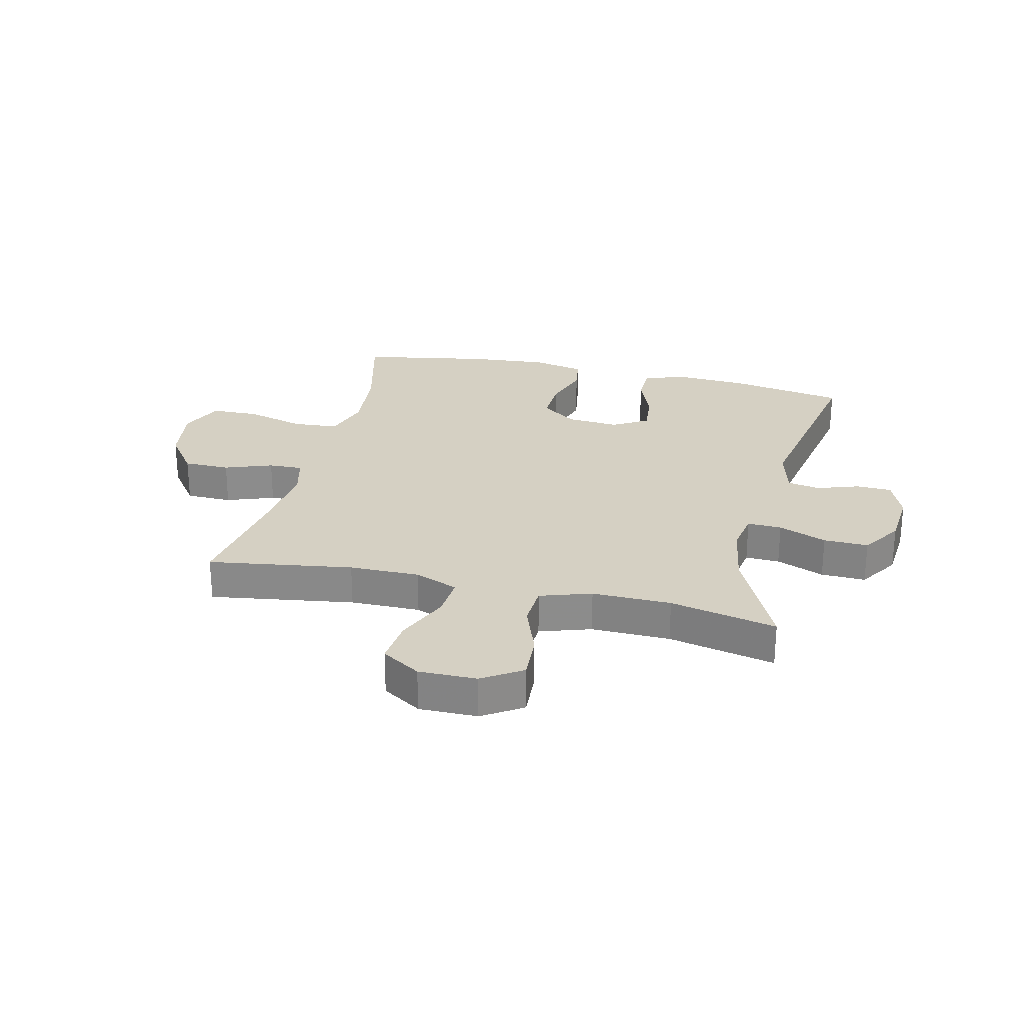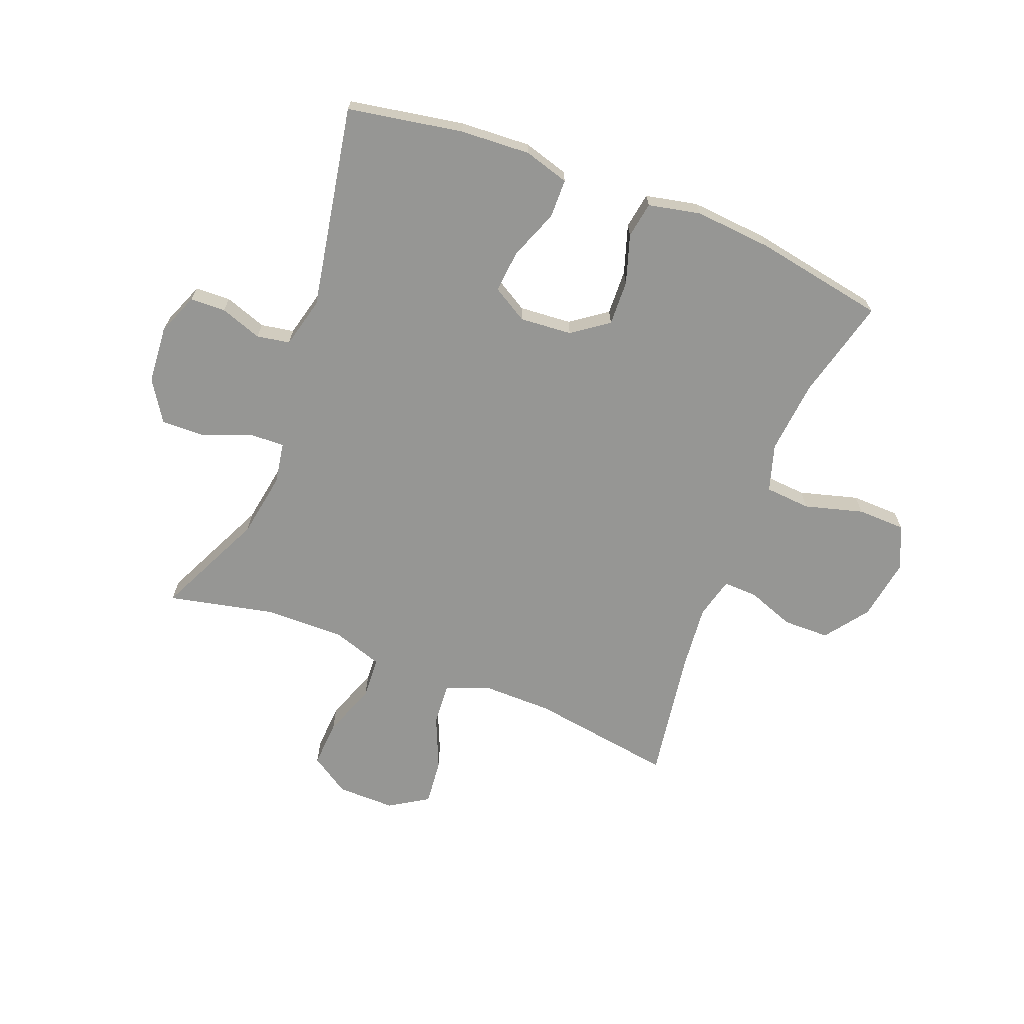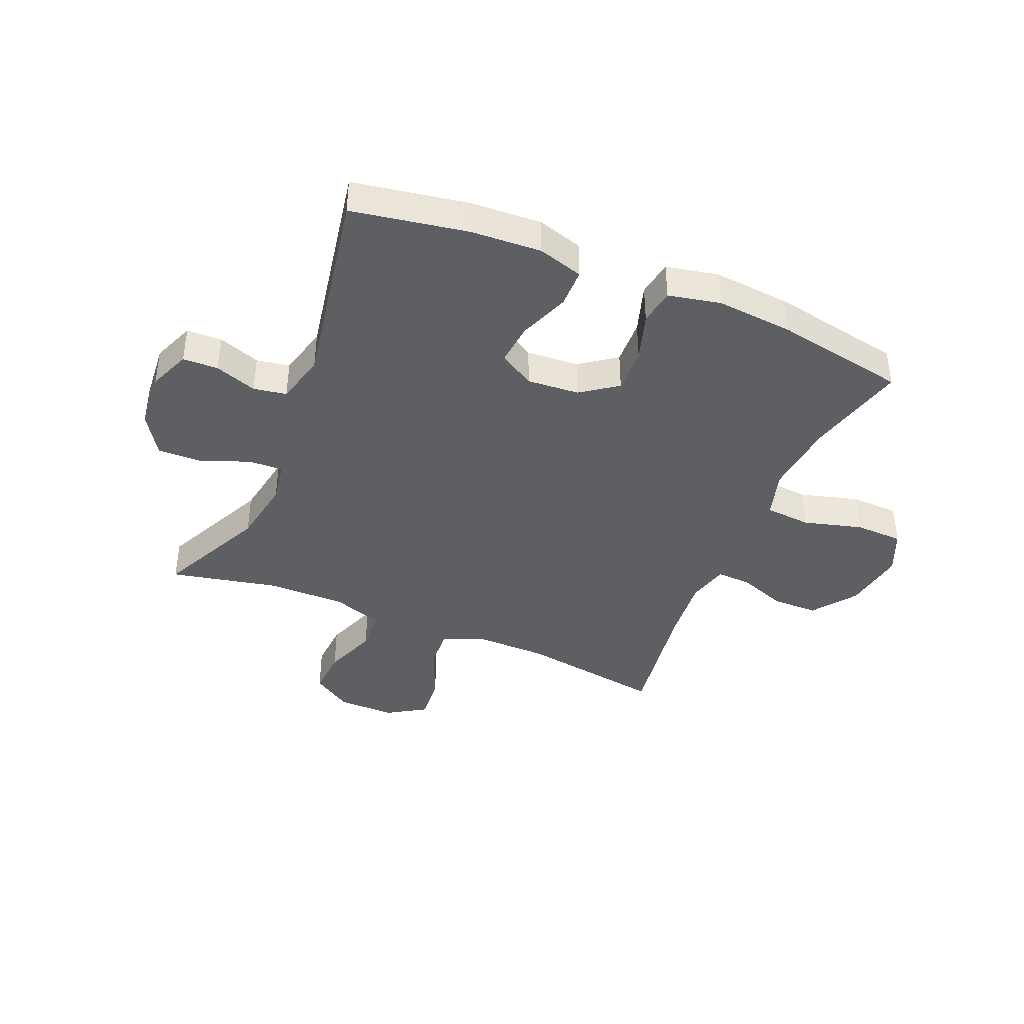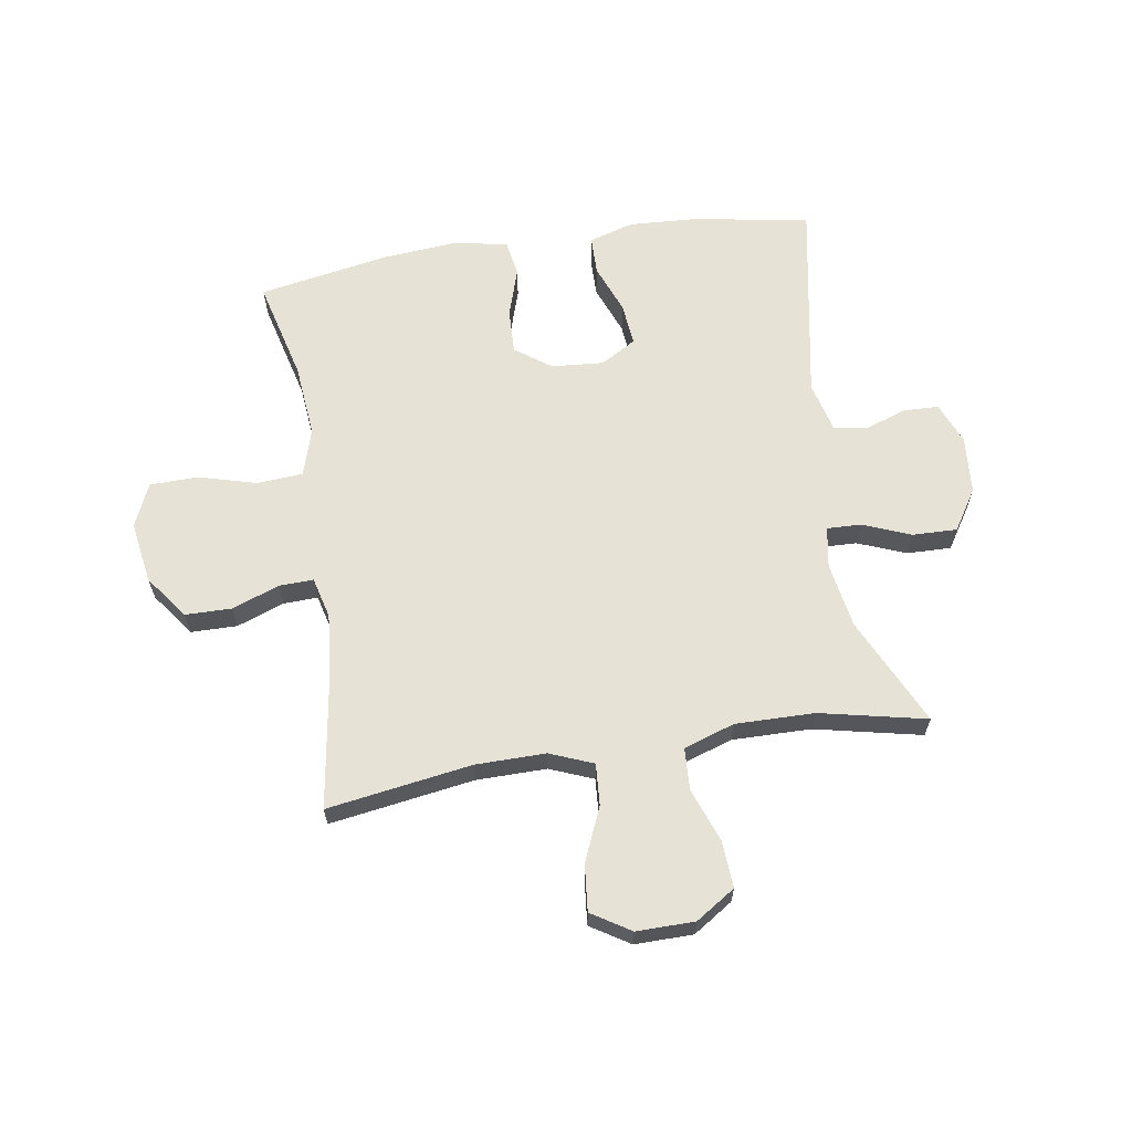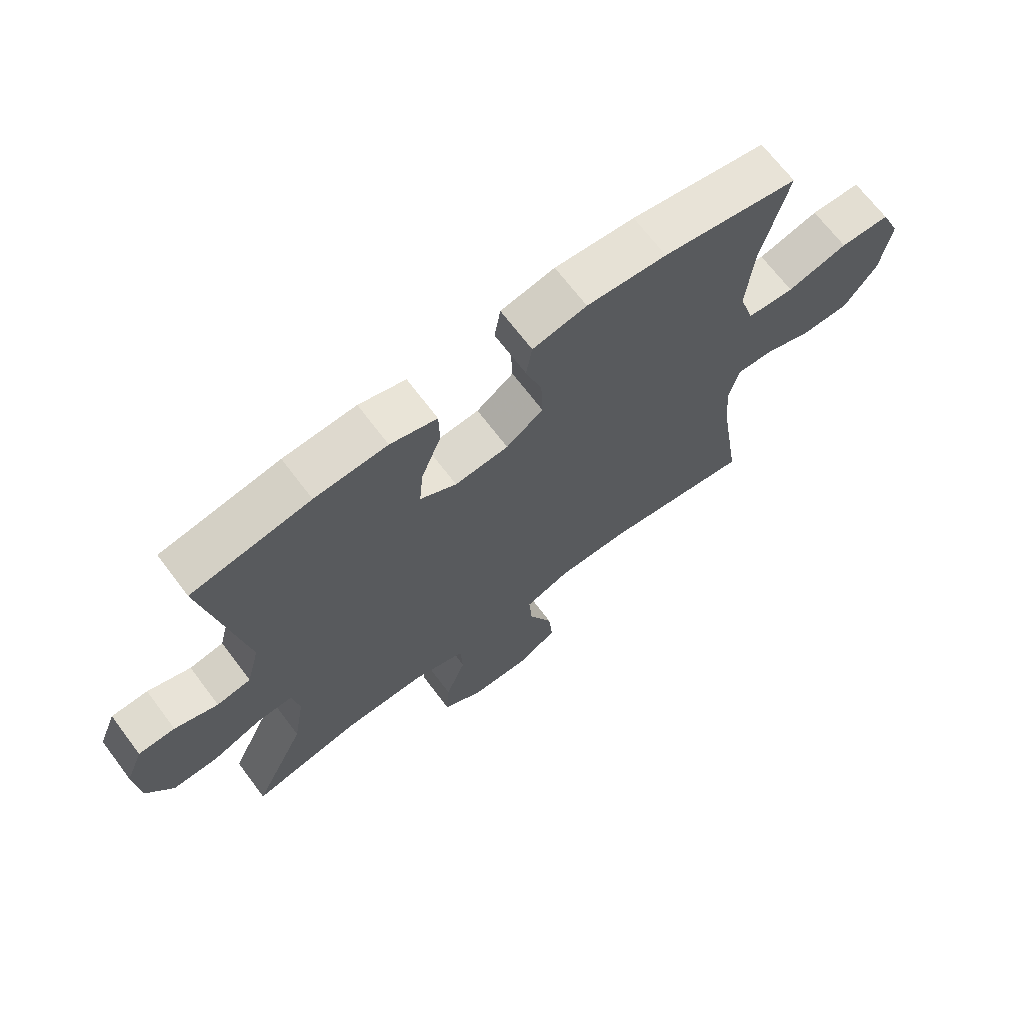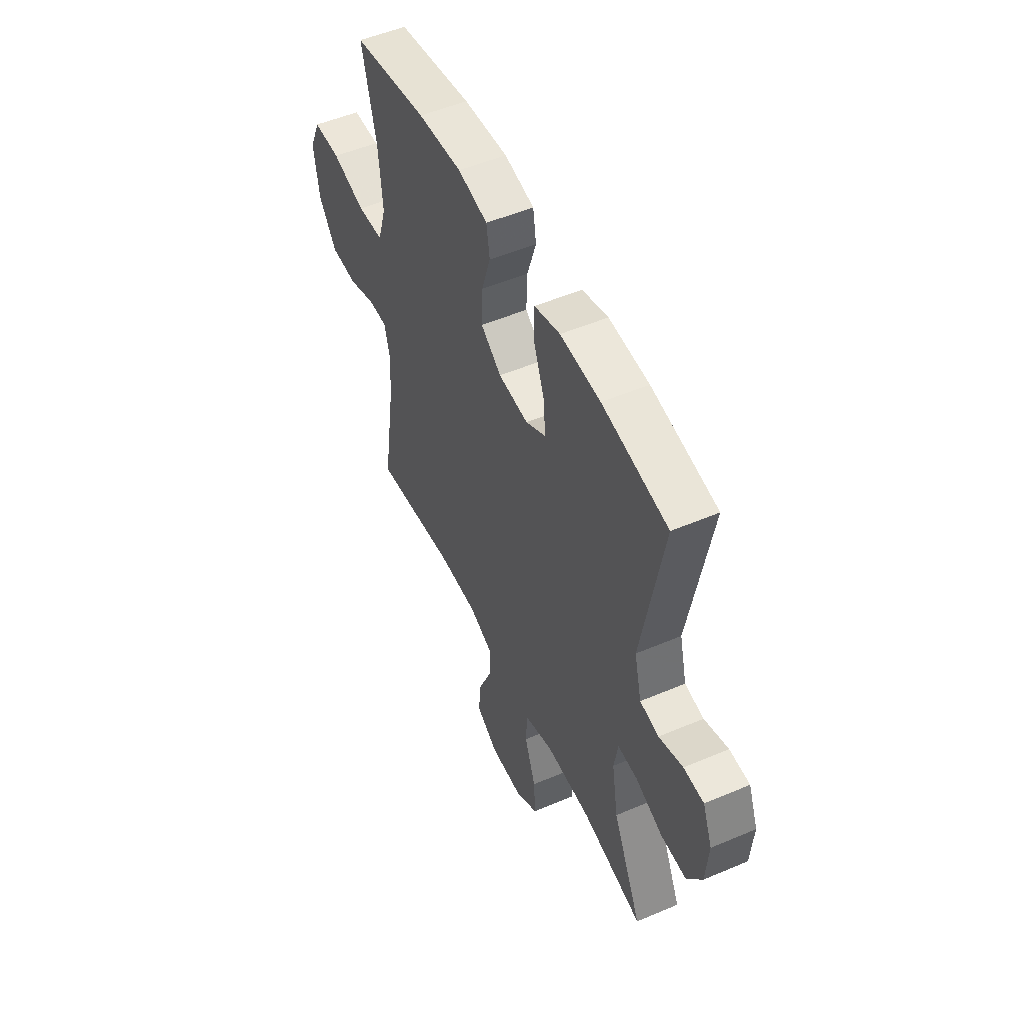
<metadata>
{"format":"obj","ext":"obj","renderer":"f3d","projection":"perspective","resolution":1024,"background":"white","views":[{"elev":26.2,"azim":-166.6,"up":"+Y"},{"elev":-67.7,"azim":-21.3,"up":"+Y"},{"elev":-40.6,"azim":-22.9,"up":"+Y"},{"elev":63.7,"azim":171.0,"up":"+Y"},{"elev":68.6,"azim":-37.0,"up":"+Z"},{"elev":52.0,"azim":-114.7,"up":"+Z"}]}
</metadata>
<code>
v 0.5 0.07 0.5
v 0.456 0.07 0.326
v 0.444 0.07 0.199
v 0.469 0.07 0.117
v 0.548 0.07 0.111
v 0.649 0.07 0.139
v 0.732 0.07 0.137
v 0.765 0.07 0.062
v 0.748 0.07 -0.045
v 0.693 0.07 -0.12
v 0.613 0.07 -0.121
v 0.531 0.07 -0.091
v 0.472 0.07 -0.089
v 0.454 0.07 -0.16
v 0.465 0.07 -0.273
v 0.5 0.07 -0.5
v 0.251 0.07 -0.462
v 0.13 0.07 -0.461
v 0.055 0.07 -0.491
v 0.06 0.07 -0.563
v 0.1 0.07 -0.656
v 0.108 0.07 -0.736
v 0.041 0.07 -0.778
v -0.059 0.07 -0.777
v -0.127 0.07 -0.733
v -0.122 0.07 -0.652
v -0.088 0.07 -0.559
v -0.092 0.07 -0.487
v -0.18 0.07 -0.458
v -0.316 0.07 -0.46
v -0.5 0.07 -0.5
v -0.412 0.07 -0.313
v -0.393 0.07 -0.2
v -0.405 0.07 -0.129
v -0.464 0.07 -0.131
v -0.547 0.07 -0.164
v -0.624 0.07 -0.166
v -0.669 0.07 -0.096
v -0.677 0.07 0.004
v -0.648 0.07 0.076
v -0.587 0.07 0.078
v -0.515 0.07 0.053
v -0.458 0.07 0.063
v -0.436 0.07 0.15
v -0.5 0.07 0.5
v -0.302 0.07 0.535
v -0.181 0.07 0.542
v -0.103 0.07 0.519
v -0.102 0.07 0.452
v -0.135 0.07 0.366
v -0.142 0.07 0.293
v -0.081 0.07 0.257
v 0.009 0.07 0.264
v 0.071 0.07 0.309
v 0.068 0.07 0.387
v 0.041 0.07 0.471
v 0.051 0.07 0.533
v 0.141 0.07 0.552
v 0.274 0.07 0.541
v 0.5 0 0.5
v 0.456 0 0.326
v 0.444 0 0.199
v 0.469 0 0.117
v 0.548 0 0.111
v 0.649 0 0.139
v 0.732 0 0.137
v 0.765 0 0.062
v 0.748 0 -0.045
v 0.693 0 -0.12
v 0.613 0 -0.121
v 0.531 0 -0.091
v 0.472 0 -0.089
v 0.454 0 -0.16
v 0.465 0 -0.273
v 0.5 0 -0.5
v 0.251 0 -0.462
v 0.13 0 -0.461
v 0.055 0 -0.491
v 0.06 0 -0.563
v 0.1 0 -0.656
v 0.108 0 -0.736
v 0.041 0 -0.778
v -0.059 0 -0.777
v -0.127 0 -0.733
v -0.122 0 -0.652
v -0.088 0 -0.559
v -0.092 0 -0.487
v -0.18 0 -0.458
v -0.316 0 -0.46
v -0.5 0 -0.5
v -0.412 0 -0.313
v -0.393 0 -0.2
v -0.405 0 -0.129
v -0.464 0 -0.131
v -0.547 0 -0.164
v -0.624 0 -0.166
v -0.669 0 -0.096
v -0.677 0 0.004
v -0.648 0 0.076
v -0.587 0 0.078
v -0.515 0 0.053
v -0.458 0 0.063
v -0.436 0 0.15
v -0.5 0 0.5
v -0.302 0 0.535
v -0.181 0 0.542
v -0.103 0 0.519
v -0.102 0 0.452
v -0.135 0 0.366
v -0.142 0 0.293
v -0.081 0 0.257
v 0.009 0 0.264
v 0.071 0 0.309
v 0.068 0 0.387
v 0.041 0 0.471
v 0.051 0 0.533
v 0.141 0 0.552
v 0.274 0 0.541
f 58 59 1 2
f 55 56 57 58
f 54 55 58 2
f 53 54 2 3
f 52 53 3 4
f 47 48 49 50
f 47 50 51
f 44 45 46 47
f 43 44 47 51
f 39 40 41 42
f 39 42 43
f 38 39 43
f 35 36 37 38
f 34 35 38 43
f 30 31 32
f 29 30 32 33
f 28 29 33 34
f 24 25 26 27
f 24 27 28
f 23 24 28
f 20 21 22 23
f 19 20 23 28
f 18 19 28 34
f 15 16 17
f 14 15 17 18
f 13 14 18 34
f 9 10 11 12
f 9 12 13
f 5 6 7 8
f 4 5 8 9
f 52 4 9 13
f 43 51 52
f 13 34 43 52
f 61 60 118 117
f 117 116 115 114
f 61 117 114 113
f 62 61 113 112
f 63 62 112 111
f 109 108 107 106
f 110 109 106
f 106 105 104 103
f 110 106 103 102
f 101 100 99 98
f 102 101 98
f 102 98 97
f 97 96 95 94
f 102 97 94 93
f 91 90 89
f 92 91 89 88
f 93 92 88 87
f 86 85 84 83
f 87 86 83
f 87 83 82
f 82 81 80 79
f 87 82 79 78
f 93 87 78 77
f 76 75 74
f 77 76 74 73
f 93 77 73 72
f 71 70 69 68
f 72 71 68
f 67 66 65 64
f 68 67 64 63
f 72 68 63 111
f 111 110 102
f 111 102 93 72
f 1 60 61 2
f 2 61 62 3
f 3 62 63 4
f 4 63 64 5
f 5 64 65 6
f 6 65 66 7
f 7 66 67 8
f 8 67 68 9
f 9 68 69 10
f 10 69 70 11
f 11 70 71 12
f 12 71 72 13
f 13 72 73 14
f 14 73 74 15
f 15 74 75 16
f 16 75 76 17
f 17 76 77 18
f 18 77 78 19
f 19 78 79 20
f 20 79 80 21
f 21 80 81 22
f 22 81 82 23
f 23 82 83 24
f 24 83 84 25
f 25 84 85 26
f 26 85 86 27
f 27 86 87 28
f 28 87 88 29
f 29 88 89 30
f 30 89 90 31
f 31 90 91 32
f 32 91 92 33
f 33 92 93 34
f 34 93 94 35
f 35 94 95 36
f 36 95 96 37
f 37 96 97 38
f 38 97 98 39
f 39 98 99 40
f 40 99 100 41
f 41 100 101 42
f 42 101 102 43
f 43 102 103 44
f 44 103 104 45
f 45 104 105 46
f 46 105 106 47
f 47 106 107 48
f 48 107 108 49
f 49 108 109 50
f 50 109 110 51
f 51 110 111 52
f 52 111 112 53
f 53 112 113 54
f 54 113 114 55
f 55 114 115 56
f 56 115 116 57
f 57 116 117 58
f 58 117 118 59
f 59 118 60 1

</code>
